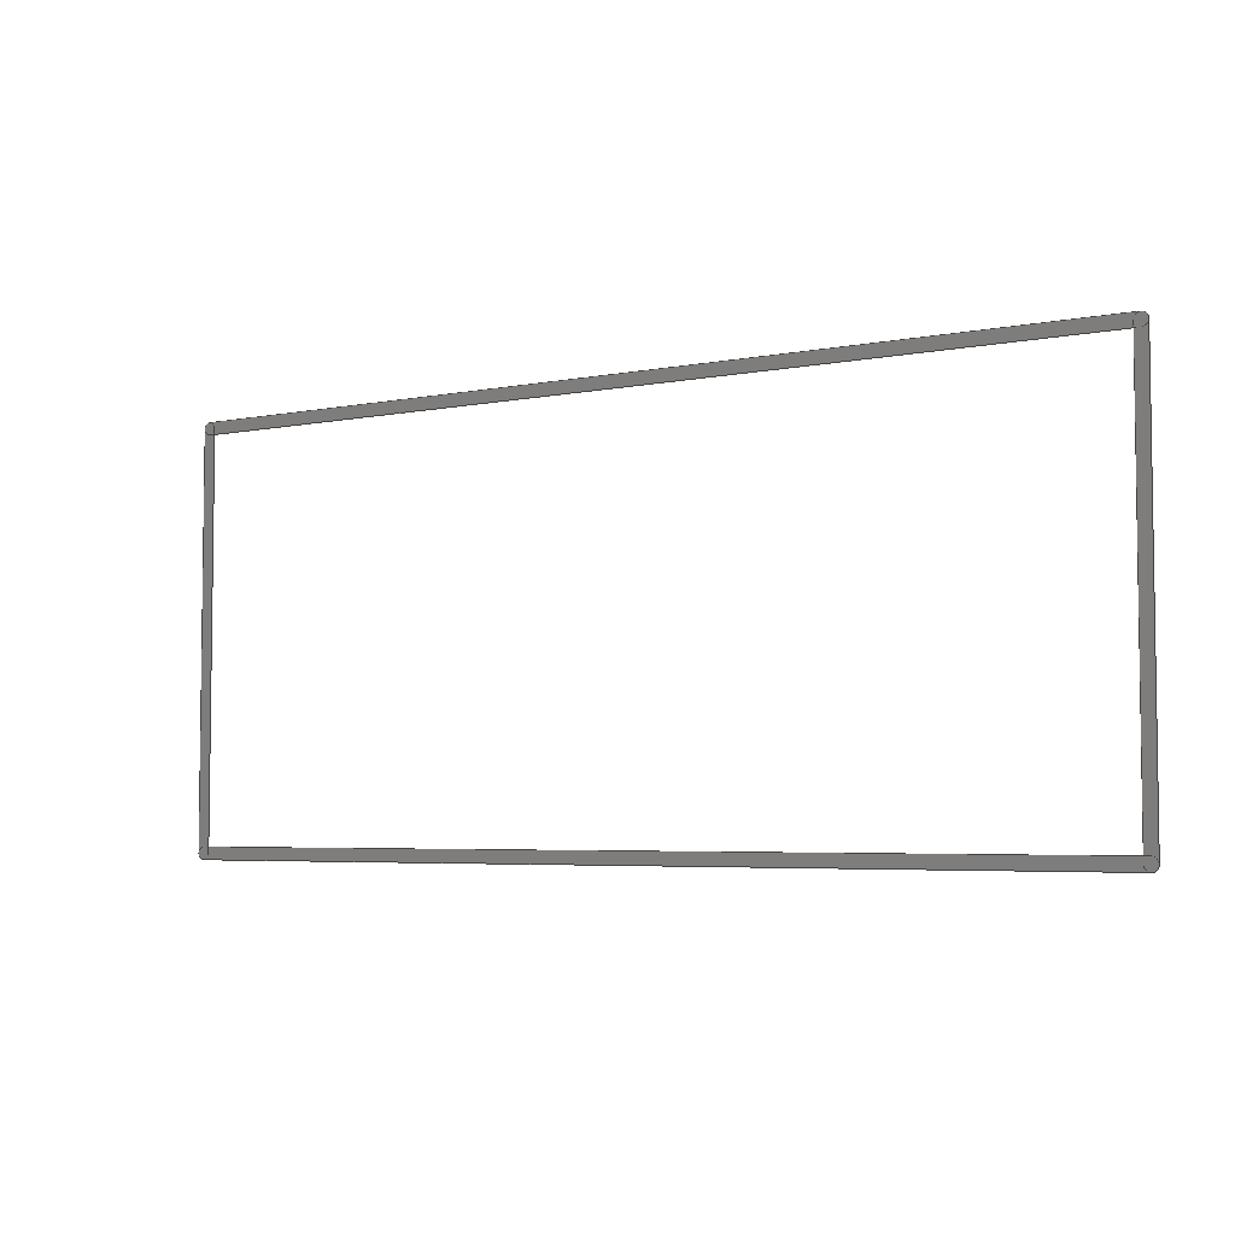
<metadata>
{"format":"step","ext":"step","renderer":"f3d","projection":"perspective","resolution":1024,"background":"white","views":[{"elev":-4.8,"azim":-147.3,"up":"+Y"}]}
</metadata>
<code>
ISO-10303-21;
DATA;
#1 = APPLICATION_PROTOCOL_DEFINITION('committee draft',
  'automotive_design',1997,#2);
#2 = APPLICATION_CONTEXT(
  'core data for automotive mechanical design processes');
#3 = SHAPE_DEFINITION_REPRESENTATION(#4,#10);
#4 = PRODUCT_DEFINITION_SHAPE('','',#5);
#5 = PRODUCT_DEFINITION('design','',#6,#9);
#6 = PRODUCT_DEFINITION_FORMATION('','',#7);
#7 = PRODUCT('FCrtYd','FCrtYd','',(#8));
#8 = MECHANICAL_CONTEXT('',#2,'mechanical');
#9 = PRODUCT_DEFINITION_CONTEXT('part definition',#2,'design');
#10 = SHAPE_REPRESENTATION('',(#11,#15,#59,#103,#147),#191);
#11 = AXIS2_PLACEMENT_3D('',#12,#13,#14);
#12 = CARTESIAN_POINT('',(0,0,0));
#13 = DIRECTION('',(0,0,1));
#14 = DIRECTION('',(1,0,-0));
#15 = SHELL_BASED_SURFACE_MODEL('',(#16));
#16 = OPEN_SHELL('',(#17));
#17 = ADVANCED_FACE('',(#18),#54,.T.);
#18 = FACE_BOUND('',#19,.F.);
#19 = EDGE_LOOP('',(#20,#30,#39,#47));
#20 = ORIENTED_EDGE('',*,*,#21,.T.);
#21 = EDGE_CURVE('',#22,#24,#26,.T.);
#22 = VERTEX_POINT('',#23);
#23 = CARTESIAN_POINT('',(-1.925,0.85,0.01));
#24 = VERTEX_POINT('',#25);
#25 = CARTESIAN_POINT('',(-1.925,-0.85,0.01));
#26 = LINE('',#27,#28);
#27 = CARTESIAN_POINT('',(-1.925,-0.85,0.01));
#28 = VECTOR('',#29,1);
#29 = DIRECTION('',(-0,-1,-0));
#30 = ORIENTED_EDGE('',*,*,#31,.T.);
#31 = EDGE_CURVE('',#24,#32,#34,.T.);
#32 = VERTEX_POINT('',#33);
#33 = CARTESIAN_POINT('',(-1.975,-0.85,0.01));
#34 = CIRCLE('',#35,0.025);
#35 = AXIS2_PLACEMENT_3D('',#36,#37,#38);
#36 = CARTESIAN_POINT('',(-1.95,-0.85,0.01));
#37 = DIRECTION('',(-0,0,-1));
#38 = DIRECTION('',(-1,-3.469e-17,0));
#39 = ORIENTED_EDGE('',*,*,#40,.T.);
#40 = EDGE_CURVE('',#32,#41,#43,.T.);
#41 = VERTEX_POINT('',#42);
#42 = CARTESIAN_POINT('',(-1.975,0.85,0.01));
#43 = LINE('',#44,#45);
#44 = CARTESIAN_POINT('',(-1.975,-0.85,0.01));
#45 = VECTOR('',#46,1);
#46 = DIRECTION('',(0,1,0));
#47 = ORIENTED_EDGE('',*,*,#48,.T.);
#48 = EDGE_CURVE('',#41,#22,#49,.T.);
#49 = CIRCLE('',#50,0.025);
#50 = AXIS2_PLACEMENT_3D('',#51,#52,#53);
#51 = CARTESIAN_POINT('',(-1.95,0.85,0.01));
#52 = DIRECTION('',(0,0,-1));
#53 = DIRECTION('',(-1,0,0));
#54 = PLANE('',#55);
#55 = AXIS2_PLACEMENT_3D('',#56,#57,#58);
#56 = CARTESIAN_POINT('',(-1.925,0.85,0.01));
#57 = DIRECTION('',(0,0,1));
#58 = DIRECTION('',(1,0,0));
#59 = SHELL_BASED_SURFACE_MODEL('',(#60));
#60 = OPEN_SHELL('',(#61));
#61 = ADVANCED_FACE('',(#62),#98,.T.);
#62 = FACE_BOUND('',#63,.F.);
#63 = EDGE_LOOP('',(#64,#74,#83,#91));
#64 = ORIENTED_EDGE('',*,*,#65,.T.);
#65 = EDGE_CURVE('',#66,#68,#70,.T.);
#66 = VERTEX_POINT('',#67);
#67 = CARTESIAN_POINT('',(1.95,0.825,0.01));
#68 = VERTEX_POINT('',#69);
#69 = CARTESIAN_POINT('',(-1.95,0.825,0.01));
#70 = LINE('',#71,#72);
#71 = CARTESIAN_POINT('',(-1.95,0.825,0.01));
#72 = VECTOR('',#73,1);
#73 = DIRECTION('',(-1,9.958e-17,-0));
#74 = ORIENTED_EDGE('',*,*,#75,.T.);
#75 = EDGE_CURVE('',#68,#76,#78,.T.);
#76 = VERTEX_POINT('',#77);
#77 = CARTESIAN_POINT('',(-1.95,0.875,0.01));
#78 = CIRCLE('',#79,0.025);
#79 = AXIS2_PLACEMENT_3D('',#80,#81,#82);
#80 = CARTESIAN_POINT('',(-1.95,0.85,0.01));
#81 = DIRECTION('',(0,0,-1));
#82 = DIRECTION('',(6.489e-17,1,0));
#83 = ORIENTED_EDGE('',*,*,#84,.T.);
#84 = EDGE_CURVE('',#76,#85,#87,.T.);
#85 = VERTEX_POINT('',#86);
#86 = CARTESIAN_POINT('',(1.95,0.875,0.01));
#87 = LINE('',#88,#89);
#88 = CARTESIAN_POINT('',(-1.95,0.875,0.01));
#89 = VECTOR('',#90,1);
#90 = DIRECTION('',(1,-9.958e-17,0));
#91 = ORIENTED_EDGE('',*,*,#92,.T.);
#92 = EDGE_CURVE('',#85,#66,#93,.T.);
#93 = CIRCLE('',#94,0.025);
#94 = AXIS2_PLACEMENT_3D('',#95,#96,#97);
#95 = CARTESIAN_POINT('',(1.95,0.85,0.01));
#96 = DIRECTION('',(0,0,-1));
#97 = DIRECTION('',(1.786e-14,1,0));
#98 = PLANE('',#99);
#99 = AXIS2_PLACEMENT_3D('',#100,#101,#102);
#100 = CARTESIAN_POINT('',(1.95,0.825,0.01));
#101 = DIRECTION('',(0,0,1));
#102 = DIRECTION('',(-9.958e-17,-1,0));
#103 = SHELL_BASED_SURFACE_MODEL('',(#104));
#104 = OPEN_SHELL('',(#105));
#105 = ADVANCED_FACE('',(#106),#142,.T.);
#106 = FACE_BOUND('',#107,.F.);
#107 = EDGE_LOOP('',(#108,#118,#127,#135));
#108 = ORIENTED_EDGE('',*,*,#109,.T.);
#109 = EDGE_CURVE('',#110,#112,#114,.T.);
#110 = VERTEX_POINT('',#111);
#111 = CARTESIAN_POINT('',(1.925,-0.85,0.01));
#112 = VERTEX_POINT('',#113);
#113 = CARTESIAN_POINT('',(1.925,0.85,0.01));
#114 = LINE('',#115,#116);
#115 = CARTESIAN_POINT('',(1.925,0.85,0.01));
#116 = VECTOR('',#117,1);
#117 = DIRECTION('',(1.225e-16,1,-0));
#118 = ORIENTED_EDGE('',*,*,#119,.T.);
#119 = EDGE_CURVE('',#112,#120,#122,.T.);
#120 = VERTEX_POINT('',#121);
#121 = CARTESIAN_POINT('',(1.975,0.85,0.01));
#122 = CIRCLE('',#123,0.025);
#123 = AXIS2_PLACEMENT_3D('',#124,#125,#126);
#124 = CARTESIAN_POINT('',(1.95,0.85,0.01));
#125 = DIRECTION('',(0,-0,-1));
#126 = DIRECTION('',(1,-8.777e-17,0));
#127 = ORIENTED_EDGE('',*,*,#128,.T.);
#128 = EDGE_CURVE('',#120,#129,#131,.T.);
#129 = VERTEX_POINT('',#130);
#130 = CARTESIAN_POINT('',(1.975,-0.85,0.01));
#131 = LINE('',#132,#133);
#132 = CARTESIAN_POINT('',(1.975,0.85,0.01));
#133 = VECTOR('',#134,1);
#134 = DIRECTION('',(-1.225e-16,-1,0));
#135 = ORIENTED_EDGE('',*,*,#136,.T.);
#136 = EDGE_CURVE('',#129,#110,#137,.T.);
#137 = CIRCLE('',#138,0.025);
#138 = AXIS2_PLACEMENT_3D('',#139,#140,#141);
#139 = CARTESIAN_POINT('',(1.95,-0.85,0.01));
#140 = DIRECTION('',(0,-0,-1));
#141 = DIRECTION('',(1,-1.225e-16,0));
#142 = PLANE('',#143);
#143 = AXIS2_PLACEMENT_3D('',#144,#145,#146);
#144 = CARTESIAN_POINT('',(1.925,-0.85,0.01));
#145 = DIRECTION('',(0,0,1));
#146 = DIRECTION('',(-1,1.225e-16,0));
#147 = SHELL_BASED_SURFACE_MODEL('',(#148));
#148 = OPEN_SHELL('',(#149));
#149 = ADVANCED_FACE('',(#150),#186,.T.);
#150 = FACE_BOUND('',#151,.F.);
#151 = EDGE_LOOP('',(#152,#162,#171,#179));
#152 = ORIENTED_EDGE('',*,*,#153,.T.);
#153 = EDGE_CURVE('',#154,#156,#158,.T.);
#154 = VERTEX_POINT('',#155);
#155 = CARTESIAN_POINT('',(-1.95,-0.825,0.01));
#156 = VERTEX_POINT('',#157);
#157 = CARTESIAN_POINT('',(1.95,-0.825,0.01));
#158 = LINE('',#159,#160);
#159 = CARTESIAN_POINT('',(1.95,-0.825,0.01));
#160 = VECTOR('',#161,1);
#161 = DIRECTION('',(1,3.445e-16,-0));
#162 = ORIENTED_EDGE('',*,*,#163,.T.);
#163 = EDGE_CURVE('',#156,#164,#166,.T.);
#164 = VERTEX_POINT('',#165);
#165 = CARTESIAN_POINT('',(1.95,-0.875,0.01));
#166 = CIRCLE('',#167,0.025);
#167 = AXIS2_PLACEMENT_3D('',#168,#169,#170);
#168 = CARTESIAN_POINT('',(1.95,-0.85,0.01));
#169 = DIRECTION('',(0,-0,-1));
#170 = DIRECTION('',(3.792e-16,-1,0));
#171 = ORIENTED_EDGE('',*,*,#172,.T.);
#172 = EDGE_CURVE('',#164,#173,#175,.T.);
#173 = VERTEX_POINT('',#174);
#174 = CARTESIAN_POINT('',(-1.95,-0.875,0.01));
#175 = LINE('',#176,#177);
#176 = CARTESIAN_POINT('',(1.95,-0.875,0.01));
#177 = VECTOR('',#178,1);
#178 = DIRECTION('',(-1,-3.445e-16,0));
#179 = ORIENTED_EDGE('',*,*,#180,.T.);
#180 = EDGE_CURVE('',#173,#154,#181,.T.);
#181 = CIRCLE('',#182,0.025);
#182 = AXIS2_PLACEMENT_3D('',#183,#184,#185);
#183 = CARTESIAN_POINT('',(-1.95,-0.85,0.01));
#184 = DIRECTION('',(-0,0,-1));
#185 = DIRECTION('',(-1.742e-14,-1,0));
#186 = PLANE('',#187);
#187 = AXIS2_PLACEMENT_3D('',#188,#189,#190);
#188 = CARTESIAN_POINT('',(-1.95,-0.825,0.01));
#189 = DIRECTION('',(0,0,1));
#190 = DIRECTION('',(-3.445e-16,1,0));
#191 = ( GEOMETRIC_REPRESENTATION_CONTEXT(3) 
GLOBAL_UNCERTAINTY_ASSIGNED_CONTEXT((#195)) GLOBAL_UNIT_ASSIGNED_CONTEXT
((#192,#193,#194)) REPRESENTATION_CONTEXT('Context #1',
  '3D Context with UNIT and UNCERTAINTY') );
#192 = ( LENGTH_UNIT() NAMED_UNIT(*) SI_UNIT(.MILLI.,.METRE.) );
#193 = ( NAMED_UNIT(*) PLANE_ANGLE_UNIT() SI_UNIT($,.RADIAN.) );
#194 = ( NAMED_UNIT(*) SI_UNIT($,.STERADIAN.) SOLID_ANGLE_UNIT() );
#195 = UNCERTAINTY_MEASURE_WITH_UNIT(LENGTH_MEASURE(1e-07),#192,
  'distance_accuracy_value','confusion accuracy');
#196 = PRODUCT_TYPE('part',$,(#7));
#197 = MECHANICAL_DESIGN_GEOMETRIC_PRESENTATION_REPRESENTATION('',(#198,
    #208,#217,#226),#191);
#198 = STYLED_ITEM('color',(#199),#17);
#199 = PRESENTATION_STYLE_ASSIGNMENT((#200,#206));
#200 = SURFACE_STYLE_USAGE(.BOTH.,#201);
#201 = SURFACE_SIDE_STYLE('',(#202));
#202 = SURFACE_STYLE_FILL_AREA(#203);
#203 = FILL_AREA_STYLE('',(#204));
#204 = FILL_AREA_STYLE_COLOUR('',#205);
#205 = DRAUGHTING_PRE_DEFINED_COLOUR('blue');
#206 = CURVE_STYLE('',#207,POSITIVE_LENGTH_MEASURE(0.1),#205);
#207 = DRAUGHTING_PRE_DEFINED_CURVE_FONT('continuous');
#208 = STYLED_ITEM('color',(#209),#61);
#209 = PRESENTATION_STYLE_ASSIGNMENT((#210,#215));
#210 = SURFACE_STYLE_USAGE(.BOTH.,#211);
#211 = SURFACE_SIDE_STYLE('',(#212));
#212 = SURFACE_STYLE_FILL_AREA(#213);
#213 = FILL_AREA_STYLE('',(#214));
#214 = FILL_AREA_STYLE_COLOUR('',#205);
#215 = CURVE_STYLE('',#216,POSITIVE_LENGTH_MEASURE(0.1),#205);
#216 = DRAUGHTING_PRE_DEFINED_CURVE_FONT('continuous');
#217 = STYLED_ITEM('color',(#218),#105);
#218 = PRESENTATION_STYLE_ASSIGNMENT((#219,#224));
#219 = SURFACE_STYLE_USAGE(.BOTH.,#220);
#220 = SURFACE_SIDE_STYLE('',(#221));
#221 = SURFACE_STYLE_FILL_AREA(#222);
#222 = FILL_AREA_STYLE('',(#223));
#223 = FILL_AREA_STYLE_COLOUR('',#205);
#224 = CURVE_STYLE('',#225,POSITIVE_LENGTH_MEASURE(0.1),#205);
#225 = DRAUGHTING_PRE_DEFINED_CURVE_FONT('continuous');
#226 = STYLED_ITEM('color',(#227),#149);
#227 = PRESENTATION_STYLE_ASSIGNMENT((#228,#233));
#228 = SURFACE_STYLE_USAGE(.BOTH.,#229);
#229 = SURFACE_SIDE_STYLE('',(#230));
#230 = SURFACE_STYLE_FILL_AREA(#231);
#231 = FILL_AREA_STYLE('',(#232));
#232 = FILL_AREA_STYLE_COLOUR('',#205);
#233 = CURVE_STYLE('',#234,POSITIVE_LENGTH_MEASURE(0.1),#205);
#234 = DRAUGHTING_PRE_DEFINED_CURVE_FONT('continuous');
ENDSEC;
END-ISO-10303-21;

</code>
